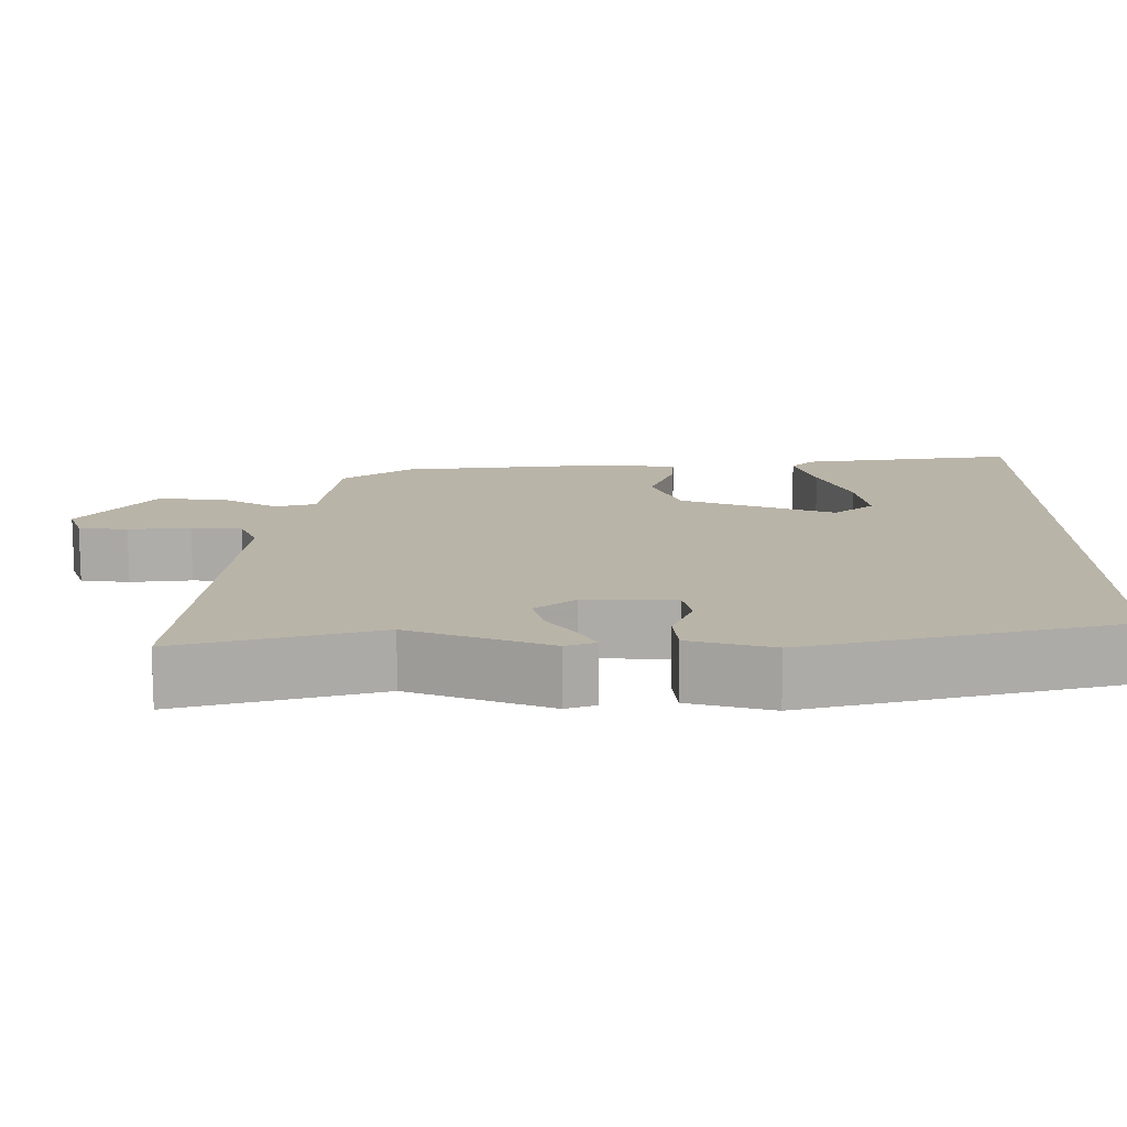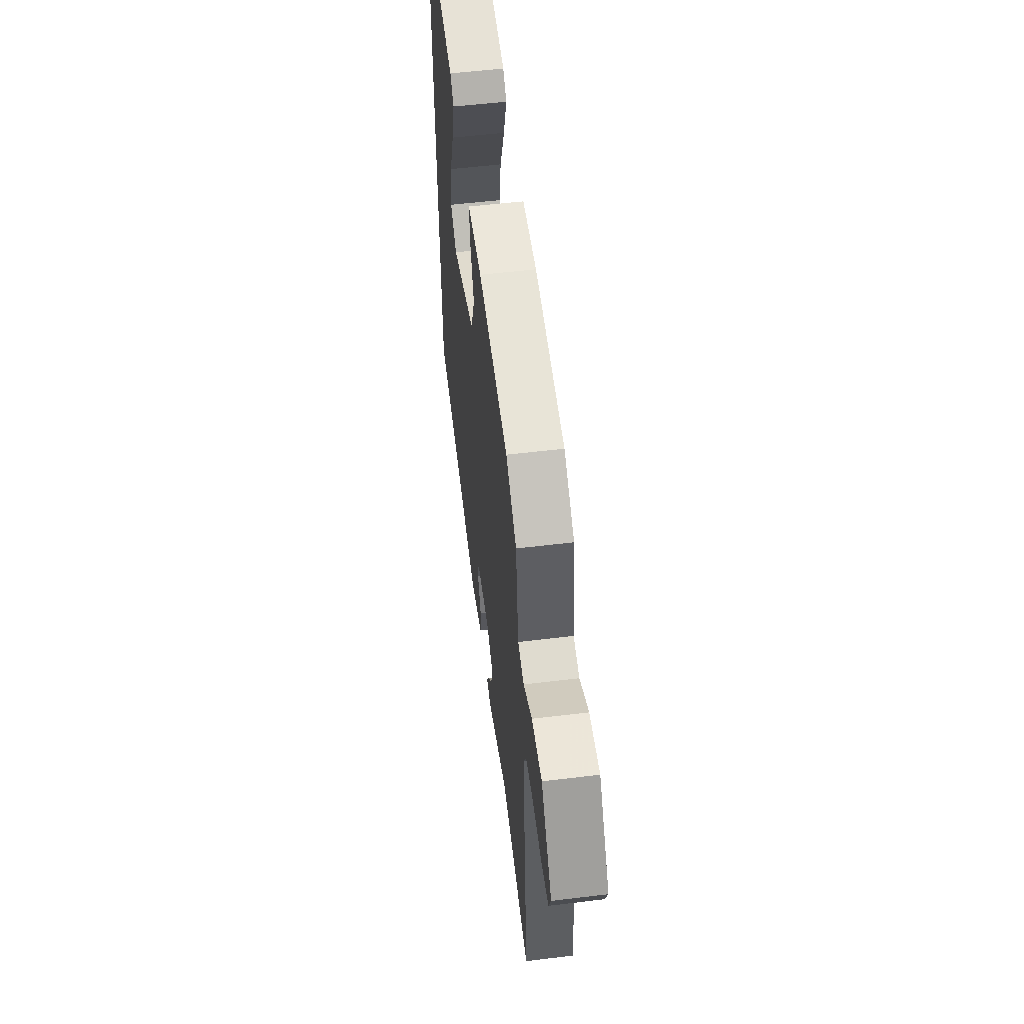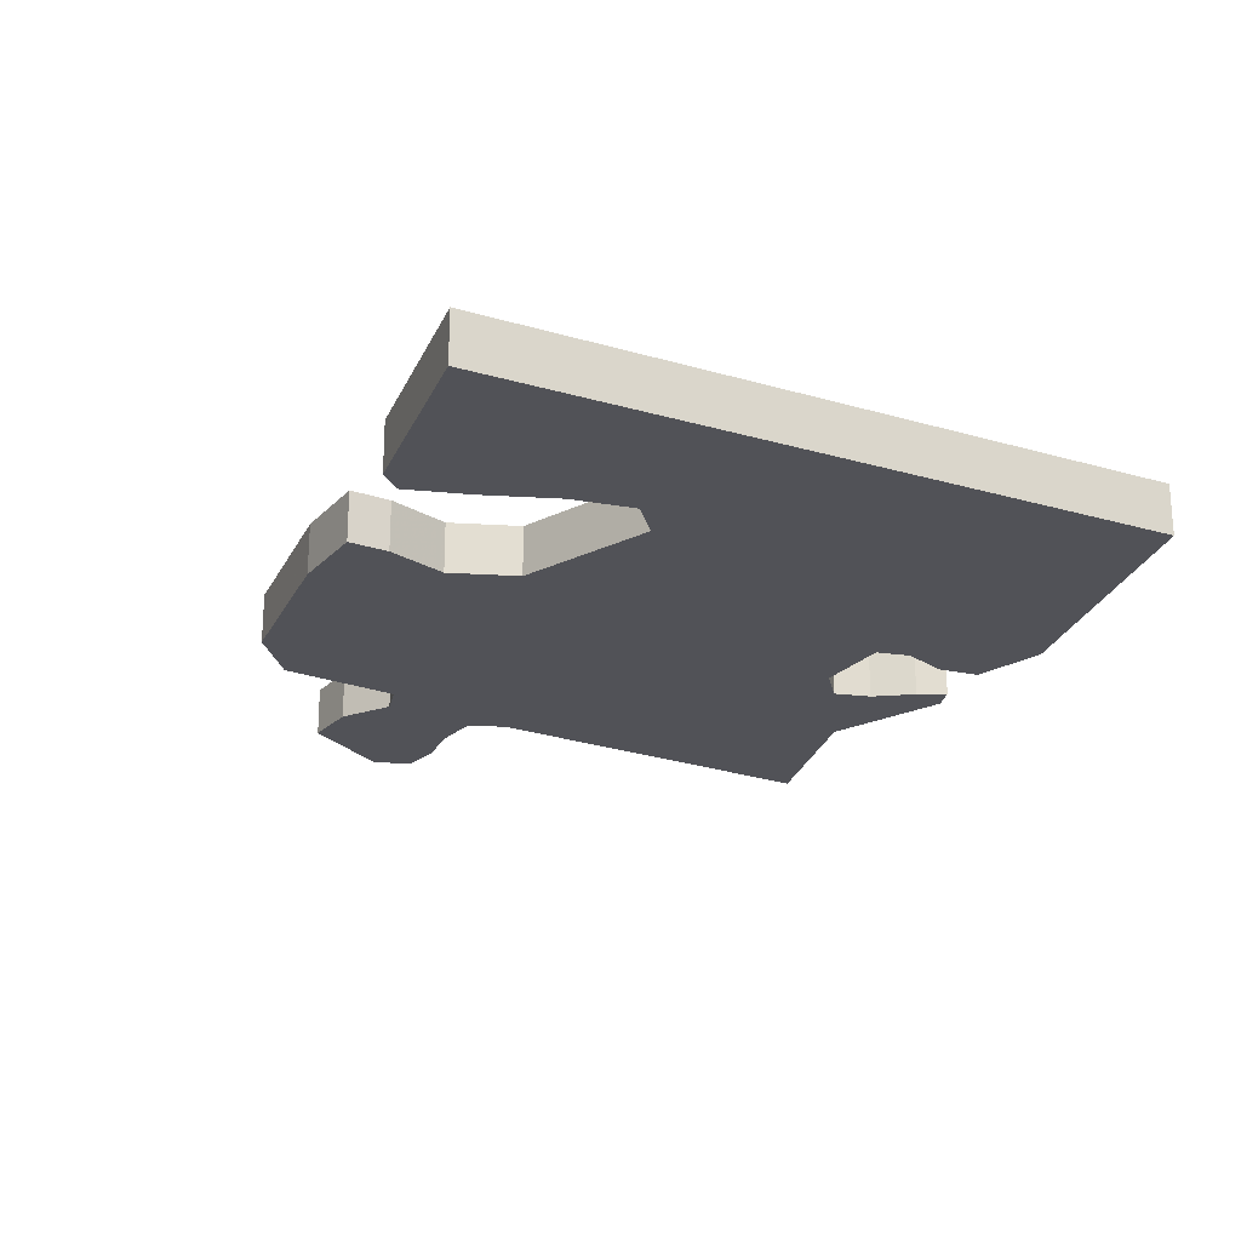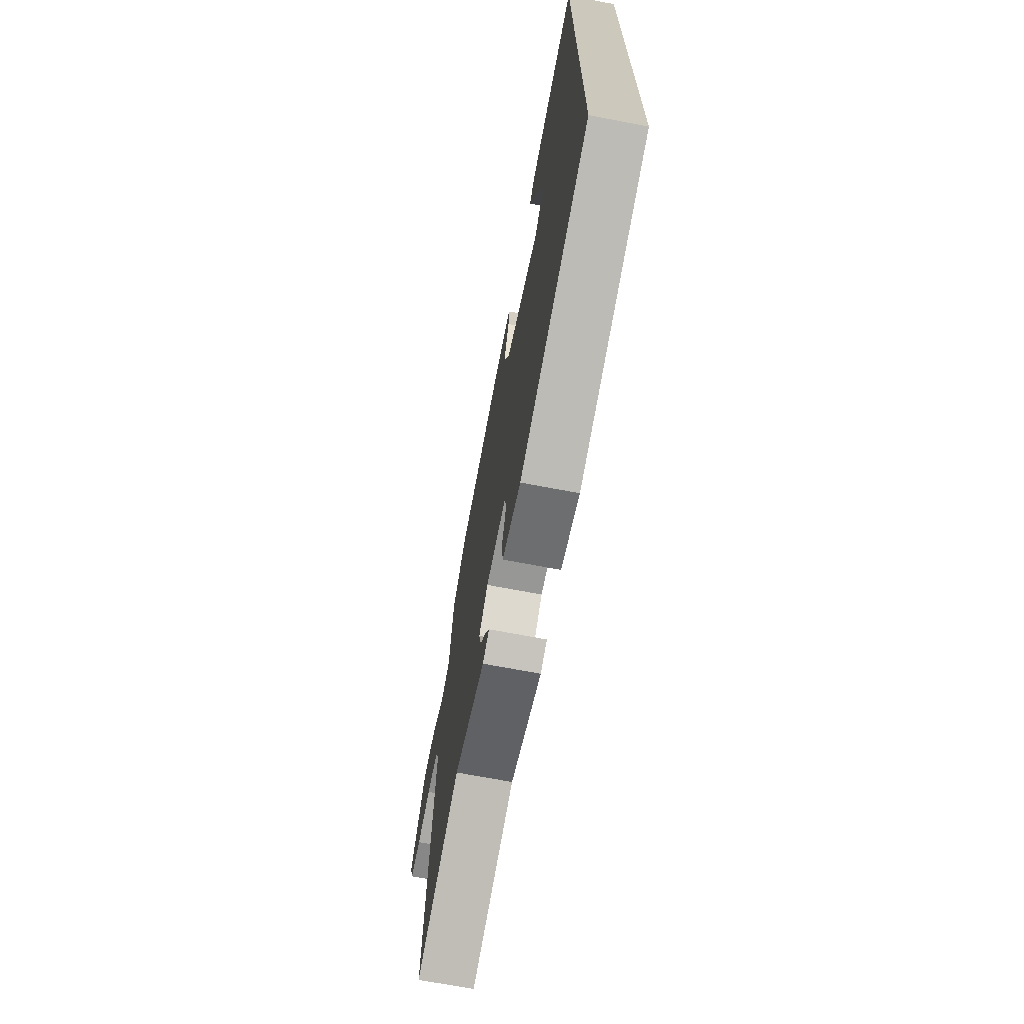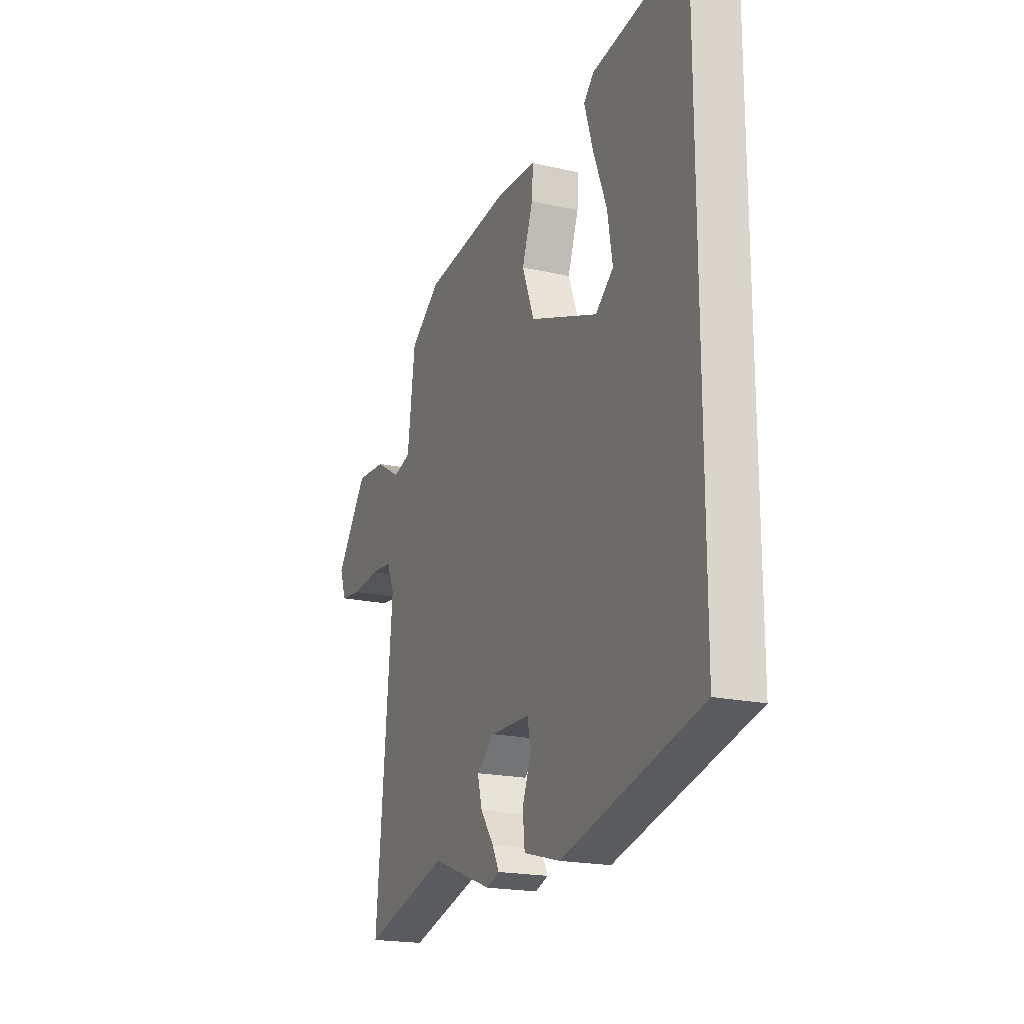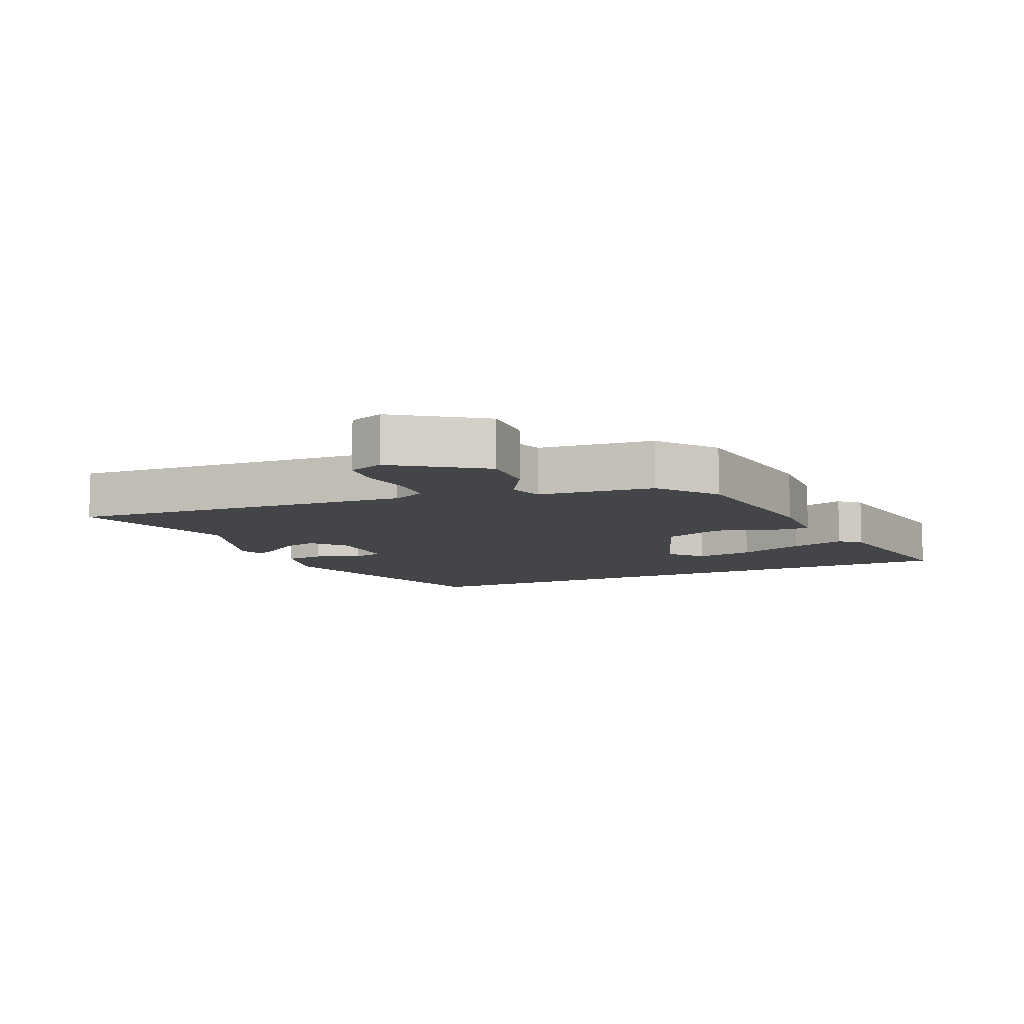
<metadata>
{"format":"obj","ext":"obj","renderer":"f3d","projection":"perspective","resolution":1024,"background":"white","views":[{"elev":-76.7,"azim":0.0,"up":"+Z"},{"elev":55.3,"azim":-97.3,"up":"+Z"},{"elev":-21.5,"azim":62.6,"up":"+Y"},{"elev":-69.6,"azim":79.2,"up":"+Z"},{"elev":-19.7,"azim":67.2,"up":"+Z"},{"elev":-9.0,"azim":-64.8,"up":"+Y"}]}
</metadata>
<code>
v -0.365 0.07 0.452
v -0.107 0.07 0.481
v 0.014 0.07 0.474
v 0.01 0.07 0.416
v -0.022 0.07 0.328
v 0.014 0.07 0.234
v 0.216 0.07 0.156
v 0.269 0.07 0.199
v 0.254 0.07 0.289
v 0.214 0.07 0.393
v 0.188 0.07 0.478
v 0.218 0.07 0.509
v 0.5 0.07 0.549
v 0.5 0.07 -0.422
v 0.089 0.07 -0.528
v -0.02 0.07 -0.498
v -0.026 0.07 -0.437
v 0.001 0.07 -0.369
v -0.01 0.07 -0.32
v -0.128 0.07 -0.317
v -0.181 0.07 -0.359
v -0.167 0.07 -0.413
v -0.128 0.07 -0.467
v -0.107 0.07 -0.507
v -0.146 0.07 -0.521
v -0.328 0.07 -0.452
v -0.585 0.07 -0.524
v -0.537 0.07 0.005
v -0.56 0.07 0.057
v -0.626 0.07 0.063
v -0.707 0.07 0.054
v -0.771 0.07 0.062
v -0.79 0.07 0.116
v -0.696 0.07 0.246
v -0.607 0.07 0.24
v -0.532 0.07 0.195
v -0.479 0.07 0.21
v -0.456 0.07 0.386
v -0.365 0 0.452
v -0.107 0 0.481
v 0.014 0 0.474
v 0.01 0 0.416
v -0.022 0 0.328
v 0.014 0 0.234
v 0.216 0 0.156
v 0.269 0 0.199
v 0.254 0 0.289
v 0.214 0 0.393
v 0.188 0 0.478
v 0.218 0 0.509
v 0.5 0 0.549
v 0.5 0 -0.422
v 0.089 0 -0.528
v -0.02 0 -0.498
v -0.026 0 -0.437
v 0.001 0 -0.369
v -0.01 0 -0.32
v -0.128 0 -0.317
v -0.181 0 -0.359
v -0.167 0 -0.413
v -0.128 0 -0.467
v -0.107 0 -0.507
v -0.146 0 -0.521
v -0.328 0 -0.452
v -0.585 0 -0.524
v -0.537 0 0.005
v -0.56 0 0.057
v -0.626 0 0.063
v -0.707 0 0.054
v -0.771 0 0.062
v -0.79 0 0.116
v -0.696 0 0.246
v -0.607 0 0.24
v -0.532 0 0.195
v -0.479 0 0.21
v -0.456 0 0.386
f 37 38 1 2
f 33 34 35 36
f 33 36 37
f 30 31 32 33
f 29 30 33 37
f 28 29 37 2
f 26 27 28 2
f 22 23 24 25
f 21 22 25 26
f 20 21 26 2
f 15 16 17 18
f 15 18 19
f 14 15 19
f 13 14 19
f 9 10 11 12
f 8 9 12 13
f 2 3 4 5
f 2 5 6
f 20 2 6
f 19 20 6 7
f 8 13 19
f 7 8 19
f 40 39 76 75
f 74 73 72 71
f 75 74 71
f 71 70 69 68
f 75 71 68 67
f 40 75 67 66
f 40 66 65 64
f 63 62 61 60
f 64 63 60 59
f 40 64 59 58
f 56 55 54 53
f 57 56 53
f 57 53 52
f 57 52 51
f 50 49 48 47
f 51 50 47 46
f 43 42 41 40
f 44 43 40
f 44 40 58
f 45 44 58 57
f 57 51 46
f 57 46 45
f 1 39 40 2
f 2 40 41 3
f 3 41 42 4
f 4 42 43 5
f 5 43 44 6
f 6 44 45 7
f 7 45 46 8
f 8 46 47 9
f 9 47 48 10
f 10 48 49 11
f 11 49 50 12
f 12 50 51 13
f 13 51 52 14
f 14 52 53 15
f 15 53 54 16
f 16 54 55 17
f 17 55 56 18
f 18 56 57 19
f 19 57 58 20
f 20 58 59 21
f 21 59 60 22
f 22 60 61 23
f 23 61 62 24
f 24 62 63 25
f 25 63 64 26
f 26 64 65 27
f 27 65 66 28
f 28 66 67 29
f 29 67 68 30
f 30 68 69 31
f 31 69 70 32
f 32 70 71 33
f 33 71 72 34
f 34 72 73 35
f 35 73 74 36
f 36 74 75 37
f 37 75 76 38
f 38 76 39 1

</code>
